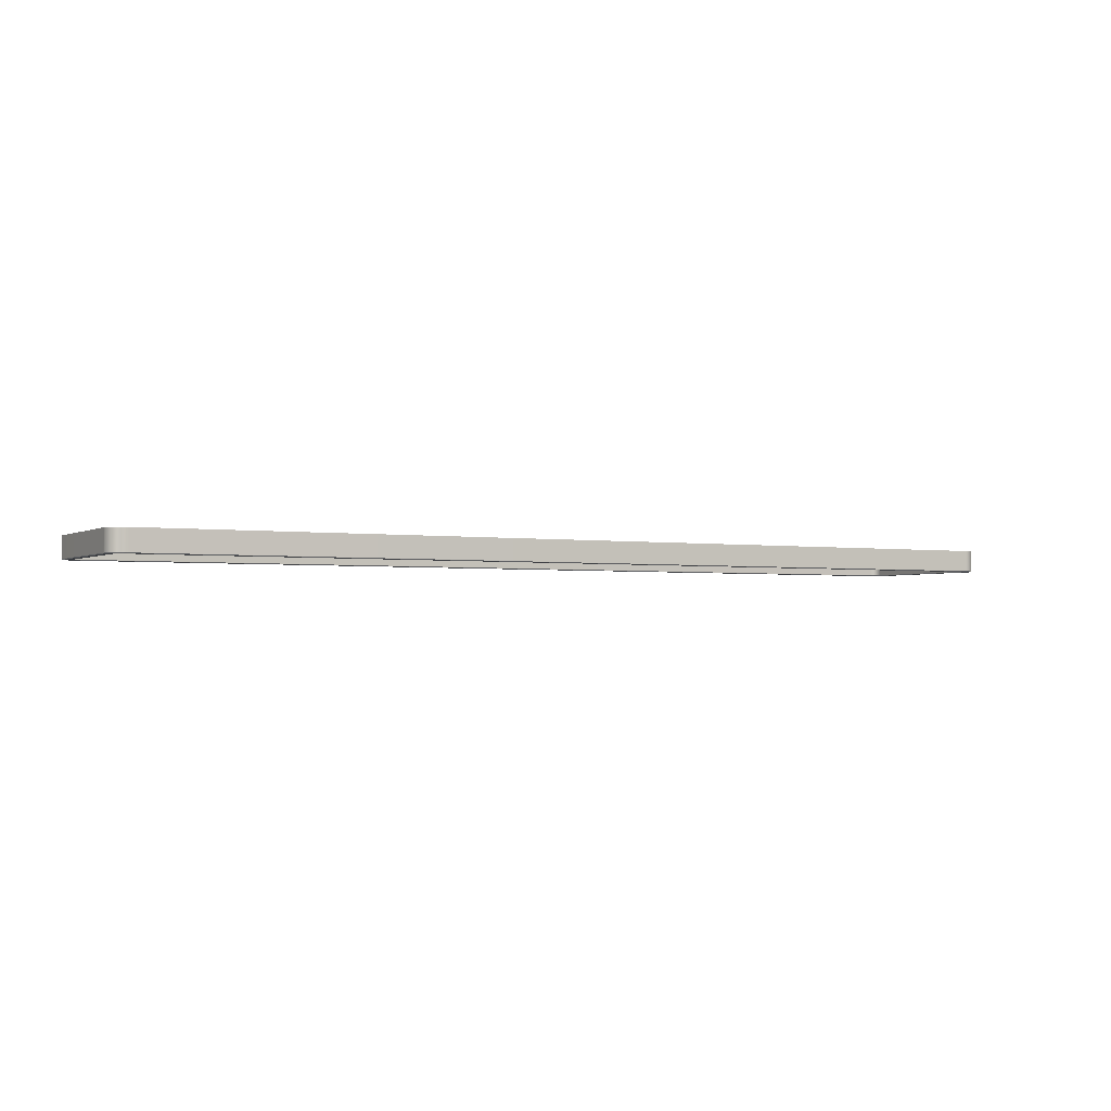
<metadata>
{"format":"obj","ext":"obj","renderer":"f3d","projection":"perspective","resolution":1024,"background":"white","views":[{"elev":-2.5,"azim":151.1,"up":"+Z"}]}
</metadata>
<code>
g ENV_QUA_Screen
v -0.02075 222.4 0.02075
v -0.02075 228.4 0.02075
v -1311 228.4 0.02075
v -1310 222.4 0.02075
v -1316 227.8 0.02075
v -1310 199.3 0.02075
v -0.02075 199.3 0.02075
v -0.02075 0.02075 0.02075
v -1315 222 0.02075
v -1310 0.02075 0.02075
v -1319 220.7 0.02075
v -1321 226.1 0.02075
v -1327 223.5 0.02075
v -0.02075 -199.3 0.02075
v -1323 218.5 0.02075
v -1331 219.9 0.02075
v -1327 215.6 0.02075
v -1335 215.5 0.02075
v -1330 212.2 0.02075
v -1337 210.5 0.02075
v -1332 208.2 0.02075
v -1339 205 0.02075
v -1333 203.8 0.02075
v -1339 199.6 0.02075
v -1333 199.3 0.02075
v -1339 0.02075 0.02075
v -1333 0.02075 0.02075
v -1339 -199.6 0.02075
v -1310 -199.3 0.02075
v -1333 -199.3 0.02075
v -1310 -222.4 0.02075
v -1333 -203.8 0.02075
v -1339 -205 0.02075
v -0.02075 -222.4 0.02075
v -0.02075 -228.3 0.02075
v -1337 -210.5 0.02075
v -1311 -228.3 0.02075
v -1332 -208.2 0.02075
v -1335 -215.5 0.02075
v -1315 -222 0.02075
v -1316 -227.8 0.02075
v -1330 -212.2 0.02075
v -1331 -219.9 0.02075
v -1319 -220.7 0.02075
v -1321 -226.1 0.02075
v -1327 -215.6 0.02075
v -1327 -223.5 0.02075
v -1323 -218.5 0.02075
v -0.02075 -222.4 0.02075
v -0.02075 -228.3 0.02075
v 1311 -228.3 0.02075
v 1310 -222.4 0.02075
v 1316 -227.8 0.02075
v 1310 -199.3 0.02075
v -0.02075 -199.3 0.02075
v -0.02075 0.02075 0.02075
v 1315 -222 0.02075
v 1321 -226.1 0.02075
v 1319 -220.7 0.02075
v 1310 0.02075 0.02075
v 1327 -223.5 0.02075
v 1323 -218.5 0.02075
v 1331 -219.9 0.02075
v 1327 -215.6 0.02075
v 1335 -215.5 0.02075
v 1330 -212.2 0.02075
v 1337 -210.5 0.02075
v 1332 -208.2 0.02075
v 1339 -205 0.02075
v 1333 -203.8 0.02075
v 1339 -199.6 0.02075
v 1333 -199.3 0.02075
v 1339 0.02075 0.02075
v 1333 0.02075 0.02075
v 1339 199.6 0.02075
v 1310 199.3 0.02075
v -0.02075 199.3 0.02075
v 1333 199.3 0.02075
v 1310 222.4 0.02075
v 1333 203.8 0.02075
v 1339 205 0.02075
v -0.02075 222.4 0.02075
v -0.02075 228.4 0.02075
v 1337 210.5 0.02075
v 1311 228.4 0.02075
v 1332 208.2 0.02075
v 1335 215.5 0.02075
v 1315 222 0.02075
v 1316 227.8 0.02075
v 1330 212.2 0.02075
v 1331 219.9 0.02075
v 1319 220.7 0.02075
v 1321 226.1 0.02075
v 1327 215.6 0.02075
v 1327 223.5 0.02075
v 1323 218.5 0.02075
v -1319 -244.9 -63.59
v -1310 -247.6 -61.72
v -1310 -245.8 -63.59
v -1320 -246.7 -61.72
v -1328 -242.2 -63.59
v -1329 -244 -61.72
v -1336 -237.9 -63.59
v -1337 -239.5 -61.72
v -1343 -232.1 -63.59
v -1345 -233.5 -61.72
v -1349 -225.1 -63.59
v -1351 -226.2 -61.72
v -1353 -217.1 -63.59
v -1355 -217.8 -61.72
v -1356 -208.4 -63.59
v -1358 -208.8 -61.72
v -1357 -199.3 -63.59
v -1359 -199.3 -61.72
v -1357 0.02075 -63.59
v -1359 0.02075 -61.72
v -1357 199.3 -63.59
v -1359 199.3 -61.72
v -1356 208.4 -63.59
v -1358 208.8 -61.72
v -1353 217.1 -63.59
v -1355 217.8 -61.72
v -1349 225.1 -63.59
v -1351 226.2 -61.72
v -1343 232.1 -63.59
v -1345 233.5 -61.72
v -1336 237.9 -63.59
v -1337 239.5 -61.72
v -1328 242.2 -63.59
v -1329 244 -61.72
v -1319 244.9 -63.59
v -1320 246.7 -61.72
v -1310 245.8 -63.59
v -1310 247.6 -61.72
v -0.02075 -247.6 -61.72
v -0.02075 -245.8 -63.59
v -1310 -245.8 -63.59
v -1310 -247.6 -61.72
v -1315 -222 -61.72
v -1310 -224.3 -63.59
v -1310 -222.4 -61.72
v -1315 -223.8 -63.59
v -1319 -220.7 -61.72
v -1320 -222.4 -63.59
v -1323 -218.5 -61.72
v -1324 -220.1 -63.59
v -1327 -215.6 -61.72
v -1328 -217 -63.59
v -1330 -212.2 -61.72
v -1331 -213.2 -63.59
v -1332 -208.2 -61.72
v -1333 -208.9 -63.59
v -1333 -203.8 -61.72
v -1335 -204.2 -63.59
v -1333 -199.3 -61.72
v -1335 -199.4 -63.59
v -1333 0.02075 -61.72
v -1335 0.02075 -63.59
v -1333 199.3 -61.72
v -1335 199.4 -63.59
v -1333 203.8 -61.72
v -1335 204.2 -63.59
v -1332 208.2 -61.72
v -1333 208.9 -63.59
v -1330 212.2 -61.72
v -1331 213.2 -63.59
v -1327 215.6 -61.72
v -1328 217 -63.59
v -1323 218.5 -61.72
v -1324 220.1 -63.59
v -1319 220.7 -61.72
v -1320 222.4 -63.59
v -1315 222 -61.72
v -1315 223.8 -63.59
v -1310 222.4 -61.72
v -1310 224.3 -63.59
v -0.02075 -224.3 -63.59
v -0.02075 -222.4 -61.72
v -1310 -222.4 -61.72
v -1310 -224.3 -63.59
v -1320 -246.7 -61.72
v -1310 -247.6 0.02075
v -1310 -247.6 -61.72
v -1320 -246.7 0.02075
v -1329 -244 -61.72
v -1329 -244 0.02075
v -1337 -239.5 -61.72
v -1337 -239.5 0.02075
v -1345 -233.5 -61.72
v -1345 -233.5 0.02075
v -1351 -226.2 -61.72
v -1351 -226.2 0.02075
v -1355 -217.8 -61.72
v -1355 -217.8 0.02075
v -1358 -208.8 -61.72
v -1358 -208.8 0.02075
v -1359 -199.3 -61.72
v -1359 -199.3 0.02075
v -1359 0.02075 -61.72
v -1359 0.02075 0.02075
v -1359 199.3 -61.72
v -1359 199.3 0.02075
v -1358 208.8 -61.72
v -1358 208.8 0.02075
v -1355 217.8 -61.72
v -1355 217.8 0.02075
v -1351 226.2 -61.72
v -1351 226.2 0.02075
v -1345 233.5 -61.72
v -1345 233.5 0.02075
v -1337 239.5 -61.72
v -1337 239.5 0.02075
v -1329 244 -61.72
v -1329 244 0.02075
v -1320 246.7 -61.72
v -1320 246.7 0.02075
v -1310 247.6 -61.72
v -1310 247.6 0.02075
v -1315 -223.8 -63.59
v -1310 -245.8 -63.59
v -1310 -224.3 -63.59
v -1319 -244.9 -63.59
v -1320 -222.4 -63.59
v -1328 -242.2 -63.59
v -1324 -220.1 -63.59
v -1336 -237.9 -63.59
v -1328 -217 -63.59
v -1343 -232.1 -63.59
v -1331 -213.2 -63.59
v -1349 -225.1 -63.59
v -1333 -208.9 -63.59
v -1353 -217.1 -63.59
v -1335 -204.2 -63.59
v -1356 -208.4 -63.59
v -1335 -199.4 -63.59
v -1357 -199.3 -63.59
v -1335 0.02075 -63.59
v -1357 0.02075 -63.59
v -1335 199.4 -63.59
v -1357 199.3 -63.59
v -1356 208.4 -63.59
v -1335 204.2 -63.59
v -1353 217.1 -63.59
v -1333 208.9 -63.59
v -1349 225.1 -63.59
v -1331 213.2 -63.59
v -1343 232.1 -63.59
v -1328 217 -63.59
v -1336 237.9 -63.59
v -1324 220.1 -63.59
v -1328 242.2 -63.59
v -1320 222.4 -63.59
v -1319 244.9 -63.59
v -1315 223.8 -63.59
v -1310 245.8 -63.59
v -1310 224.3 -63.59
v -1315 -222 0.02075
v -1310 -222.4 -61.72
v -1310 -222.4 0.02075
v -1315 -222 -61.72
v -1319 -220.7 0.02075
v -1319 -220.7 -61.72
v -1323 -218.5 0.02075
v -1323 -218.5 -61.72
v -1327 -215.6 0.02075
v -1327 -215.6 -61.72
v -1330 -212.2 0.02075
v -1330 -212.2 -61.72
v -1332 -208.2 0.02075
v -1332 -208.2 -61.72
v -1333 -203.8 0.02075
v -1333 -203.8 -61.72
v -1333 -199.3 0.02075
v -1333 -199.3 -61.72
v -1333 0.02075 0.02075
v -1333 0.02075 -61.72
v -1333 199.3 0.02075
v -1333 199.3 -61.72
v -1333 203.8 0.02075
v -1333 203.8 -61.72
v -1332 208.2 0.02075
v -1332 208.2 -61.72
v -1330 212.2 0.02075
v -1330 212.2 -61.72
v -1327 215.6 0.02075
v -1327 215.6 -61.72
v -1323 218.5 0.02075
v -1323 218.5 -61.72
v -1319 220.7 0.02075
v -1319 220.7 -61.72
v -1315 222 0.02075
v -1315 222 -61.72
v -1310 222.4 0.02075
v -1310 222.4 -61.72
v -1310 -247.6 -61.72
v -1310 -247.6 0.02075
v -0.02075 -247.6 0.02075
v -0.02075 -247.6 -61.72
v -1310 -224.3 -63.59
v -1310 -245.8 -63.59
v -0.02075 -245.8 -63.59
v -0.02075 -224.3 -63.59
v -0.02075 -222.4 0.02075
v -1310 -222.4 0.02075
v -1310 -222.4 -61.72
v -0.02075 -222.4 -61.72
v -0.02075 245.8 -63.59
v -0.02075 247.6 -61.72
v -1310 247.6 -61.72
v -1310 245.8 -63.59
v -0.02075 222.4 -61.72
v -0.02075 224.3 -63.59
v -1310 224.3 -63.59
v -1310 222.4 -61.72
v -1310 245.8 -63.59
v -1310 224.3 -63.59
v -0.02075 224.3 -63.59
v -0.02075 245.8 -63.59
v -1310 247.6 0.02075
v -1310 247.6 -61.72
v -0.02075 247.6 -61.72
v -0.02075 247.6 0.02075
v -0.02075 222.4 0.02075
v -0.02075 222.4 -61.72
v -1310 222.4 -61.72
v -1310 222.4 0.02075
v 1310 -247.6 -61.72
v 1319 -244.9 -63.59
v 1310 -245.8 -63.59
v 1320 -246.7 -61.72
v 1328 -242.2 -63.59
v 1329 -244 -61.72
v 1336 -237.9 -63.59
v 1337 -239.5 -61.72
v 1343 -232.1 -63.59
v 1345 -233.5 -61.72
v 1349 -225.1 -63.59
v 1351 -226.2 -61.72
v 1353 -217.1 -63.59
v 1355 -217.8 -61.72
v 1356 -208.4 -63.59
v 1358 -208.8 -61.72
v 1357 -199.3 -63.59
v 1359 -199.3 -61.72
v 1357 0.02075 -63.59
v 1359 0.02075 -61.72
v 1357 199.3 -63.59
v 1359 199.3 -61.72
v 1356 208.4 -63.59
v 1358 208.8 -61.72
v 1353 217.1 -63.59
v 1355 217.8 -61.72
v 1349 225.1 -63.59
v 1351 226.2 -61.72
v 1343 232.1 -63.59
v 1345 233.5 -61.72
v 1336 237.9 -63.59
v 1337 239.5 -61.72
v 1328 242.2 -63.59
v 1329 244 -61.72
v 1319 244.9 -63.59
v 1320 246.7 -61.72
v 1310 245.8 -63.59
v 1310 247.6 -61.72
v -0.02075 -247.6 -61.72
v 1310 -247.6 -61.72
v 1310 -245.8 -63.59
v -0.02075 -245.8 -63.59
v 1310 -224.3 -63.59
v 1315 -222 -61.72
v 1310 -222.4 -61.72
v 1315 -223.8 -63.59
v 1319 -220.7 -61.72
v 1320 -222.4 -63.59
v 1323 -218.5 -61.72
v 1324 -220.1 -63.59
v 1327 -215.6 -61.72
v 1328 -217 -63.59
v 1330 -212.2 -61.72
v 1331 -213.2 -63.59
v 1332 -208.2 -61.72
v 1333 -208.9 -63.59
v 1333 -203.8 -61.72
v 1335 -204.2 -63.59
v 1333 -199.3 -61.72
v 1335 -199.4 -63.59
v 1333 0.02075 -61.72
v 1335 0.02075 -63.59
v 1333 199.3 -61.72
v 1335 199.4 -63.59
v 1333 203.8 -61.72
v 1335 204.2 -63.59
v 1332 208.2 -61.72
v 1333 208.9 -63.59
v 1330 212.2 -61.72
v 1331 213.2 -63.59
v 1327 215.6 -61.72
v 1328 217 -63.59
v 1323 218.5 -61.72
v 1324 220.1 -63.59
v 1319 220.7 -61.72
v 1320 222.4 -63.59
v 1315 222 -61.72
v 1315 223.8 -63.59
v 1310 222.4 -61.72
v 1310 224.3 -63.59
v -0.02075 -224.3 -63.59
v 1310 -224.3 -63.59
v 1310 -222.4 -61.72
v -0.02075 -222.4 -61.72
v 1310 -247.6 0.02075
v 1320 -246.7 -61.72
v 1310 -247.6 -61.72
v 1320 -246.7 0.02075
v 1329 -244 -61.72
v 1329 -244 0.02075
v 1337 -239.5 -61.72
v 1337 -239.5 0.02075
v 1345 -233.5 -61.72
v 1345 -233.5 0.02075
v 1351 -226.2 -61.72
v 1351 -226.2 0.02075
v 1355 -217.8 -61.72
v 1355 -217.8 0.02075
v 1358 -208.8 -61.72
v 1358 -208.8 0.02075
v 1359 -199.3 -61.72
v 1359 -199.3 0.02075
v 1359 0.02075 -61.72
v 1359 0.02075 0.02075
v 1359 199.3 -61.72
v 1359 199.3 0.02075
v 1358 208.8 -61.72
v 1358 208.8 0.02075
v 1355 217.8 -61.72
v 1355 217.8 0.02075
v 1351 226.2 -61.72
v 1351 226.2 0.02075
v 1345 233.5 -61.72
v 1345 233.5 0.02075
v 1337 239.5 -61.72
v 1337 239.5 0.02075
v 1329 244 -61.72
v 1329 244 0.02075
v 1320 246.7 -61.72
v 1320 246.7 0.02075
v 1310 247.6 -61.72
v 1310 247.6 0.02075
v 1310 -245.8 -63.59
v 1315 -223.8 -63.59
v 1310 -224.3 -63.59
v 1319 -244.9 -63.59
v 1320 -222.4 -63.59
v 1328 -242.2 -63.59
v 1324 -220.1 -63.59
v 1336 -237.9 -63.59
v 1328 -217 -63.59
v 1343 -232.1 -63.59
v 1331 -213.2 -63.59
v 1349 -225.1 -63.59
v 1333 -208.9 -63.59
v 1353 -217.1 -63.59
v 1335 -204.2 -63.59
v 1356 -208.4 -63.59
v 1335 -199.4 -63.59
v 1357 -199.3 -63.59
v 1335 0.02075 -63.59
v 1357 0.02075 -63.59
v 1335 199.4 -63.59
v 1357 199.3 -63.59
v 1356 208.4 -63.59
v 1335 204.2 -63.59
v 1353 217.1 -63.59
v 1333 208.9 -63.59
v 1349 225.1 -63.59
v 1331 213.2 -63.59
v 1343 232.1 -63.59
v 1328 217 -63.59
v 1336 237.9 -63.59
v 1324 220.1 -63.59
v 1328 242.2 -63.59
v 1320 222.4 -63.59
v 1319 244.9 -63.59
v 1315 223.8 -63.59
v 1310 245.8 -63.59
v 1310 224.3 -63.59
v 1310 -222.4 -61.72
v 1315 -222 0.02075
v 1310 -222.4 0.02075
v 1315 -222 -61.72
v 1319 -220.7 0.02075
v 1319 -220.7 -61.72
v 1323 -218.5 0.02075
v 1323 -218.5 -61.72
v 1327 -215.6 0.02075
v 1327 -215.6 -61.72
v 1330 -212.2 0.02075
v 1330 -212.2 -61.72
v 1332 -208.2 0.02075
v 1332 -208.2 -61.72
v 1333 -203.8 0.02075
v 1333 -203.8 -61.72
v 1333 -199.3 0.02075
v 1333 -199.3 -61.72
v 1333 0.02075 0.02075
v 1333 0.02075 -61.72
v 1333 199.3 0.02075
v 1333 199.3 -61.72
v 1333 203.8 0.02075
v 1333 203.8 -61.72
v 1332 208.2 0.02075
v 1332 208.2 -61.72
v 1330 212.2 0.02075
v 1330 212.2 -61.72
v 1327 215.6 0.02075
v 1327 215.6 -61.72
v 1323 218.5 0.02075
v 1323 218.5 -61.72
v 1319 220.7 0.02075
v 1319 220.7 -61.72
v 1315 222 0.02075
v 1315 222 -61.72
v 1310 222.4 0.02075
v 1310 222.4 -61.72
v 1310 -247.6 -61.72
v -0.02075 -247.6 -61.72
v -0.02075 -247.6 0.02075
v 1310 -247.6 0.02075
v 1310 -224.3 -63.59
v -0.02075 -224.3 -63.59
v -0.02075 -245.8 -63.59
v 1310 -245.8 -63.59
v -0.02075 -222.4 0.02075
v -0.02075 -222.4 -61.72
v 1310 -222.4 -61.72
v 1310 -222.4 0.02075
v -0.02075 245.8 -63.59
v 1310 245.8 -63.59
v 1310 247.6 -61.72
v -0.02075 247.6 -61.72
v -0.02075 222.4 -61.72
v 1310 222.4 -61.72
v 1310 224.3 -63.59
v -0.02075 224.3 -63.59
v 1310 245.8 -63.59
v -0.02075 245.8 -63.59
v -0.02075 224.3 -63.59
v 1310 224.3 -63.59
v 1310 247.6 0.02075
v -0.02075 247.6 0.02075
v -0.02075 247.6 -61.72
v 1310 247.6 -61.72
v -0.02075 222.4 0.02075
v 1310 222.4 0.02075
v 1310 222.4 -61.72
v -0.02075 222.4 -61.72
g ENV_QUA_Screen_0
f 3 2 1
f 4 3 1
f 5 3 4
f 6 4 1
f 7 6 1
f 7 8 6
f 9 5 4
f 6 9 4
f 8 10 6
f 6 11 9
f 12 5 9
f 11 12 9
f 13 12 11
f 8 14 10
f 15 13 11
f 6 15 11
f 16 13 15
f 17 16 15
f 6 17 15
f 18 16 17
f 19 18 17
f 6 19 17
f 20 18 19
f 21 20 19
f 6 21 19
f 22 20 21
f 23 22 21
f 6 23 21
f 24 22 23
f 6 25 23
f 25 24 23
f 26 24 25
f 6 10 25
f 27 26 25
f 10 27 25
f 28 26 27
f 27 10 29
f 14 29 10
f 30 28 27
f 30 27 29
f 29 14 31
f 32 30 29
f 33 28 30
f 32 33 30
f 14 34 31
f 34 35 31
f 36 33 32
f 35 37 31
f 38 36 32
f 32 29 38
f 39 36 38
f 31 37 40
f 29 31 40
f 37 41 40
f 42 39 38
f 29 42 38
f 43 39 42
f 40 41 44
f 29 40 44
f 41 45 44
f 46 43 42
f 29 46 42
f 47 43 46
f 44 45 48
f 29 44 48
f 29 48 46
f 45 47 48
f 48 47 46
f 51 50 49
f 52 51 49
f 53 51 52
f 54 52 49
f 55 54 49
f 55 56 54
f 57 53 52
f 54 57 52
f 58 53 57
f 54 59 57
f 59 58 57
f 56 60 54
f 61 58 59
f 62 61 59
f 54 62 59
f 63 61 62
f 64 63 62
f 54 64 62
f 65 63 64
f 66 65 64
f 54 66 64
f 67 65 66
f 68 67 66
f 54 68 66
f 69 67 68
f 70 69 68
f 54 70 68
f 71 69 70
f 54 72 70
f 72 71 70
f 73 71 72
f 54 60 72
f 74 73 72
f 60 74 72
f 75 73 74
f 60 76 74
f 60 56 76
f 56 77 76
f 78 75 74
f 76 78 74
f 76 77 79
f 76 80 78
f 81 75 78
f 80 81 78
f 77 82 79
f 82 83 79
f 84 81 80
f 83 85 79
f 86 84 80
f 76 86 80
f 87 84 86
f 79 85 88
f 76 79 88
f 85 89 88
f 90 87 86
f 76 90 86
f 91 87 90
f 88 89 92
f 76 88 92
f 89 93 92
f 94 91 90
f 76 94 90
f 95 91 94
f 92 93 96
f 76 92 96
f 76 96 94
f 93 95 96
f 96 95 94
g ENV_QUA_Screen_1
f 99 98 97
f 98 100 97
f 97 100 101
f 100 102 101
f 101 102 103
f 102 104 103
f 103 104 105
f 104 106 105
f 105 106 107
f 106 108 107
f 107 108 109
f 108 110 109
f 109 110 111
f 110 112 111
f 111 112 113
f 112 114 113
f 113 114 115
f 114 116 115
f 115 116 117
f 116 118 117
f 117 118 119
f 118 120 119
f 119 120 121
f 120 122 121
f 121 122 123
f 122 124 123
f 123 124 125
f 124 126 125
f 125 126 127
f 126 128 127
f 127 128 129
f 128 130 129
f 129 130 131
f 130 132 131
f 131 132 133
f 132 134 133
f 137 136 135
f 138 137 135
f 141 140 139
f 140 142 139
f 139 142 143
f 142 144 143
f 143 144 145
f 144 146 145
f 145 146 147
f 146 148 147
f 147 148 149
f 148 150 149
f 149 150 151
f 150 152 151
f 151 152 153
f 152 154 153
f 153 154 155
f 154 156 155
f 155 156 157
f 156 158 157
f 157 158 159
f 158 160 159
f 159 160 161
f 160 162 161
f 161 162 163
f 162 164 163
f 163 164 165
f 164 166 165
f 165 166 167
f 166 168 167
f 167 168 169
f 168 170 169
f 169 170 171
f 170 172 171
f 171 172 173
f 172 174 173
f 173 174 175
f 174 176 175
f 179 178 177
f 180 179 177
f 183 182 181
f 182 184 181
f 181 184 185
f 184 186 185
f 185 186 187
f 186 188 187
f 187 188 189
f 188 190 189
f 189 190 191
f 190 192 191
f 191 192 193
f 192 194 193
f 193 194 195
f 194 196 195
f 195 196 197
f 196 198 197
f 197 198 199
f 198 200 199
f 199 200 201
f 200 202 201
f 201 202 203
f 202 204 203
f 203 204 205
f 204 206 205
f 205 206 207
f 206 208 207
f 207 208 209
f 208 210 209
f 209 210 211
f 210 212 211
f 211 212 213
f 212 214 213
f 213 214 215
f 214 216 215
f 215 216 217
f 216 218 217
f 221 220 219
f 220 222 219
f 219 222 223
f 222 224 223
f 223 224 225
f 224 226 225
f 225 226 227
f 226 228 227
f 227 228 229
f 228 230 229
f 229 230 231
f 230 232 231
f 231 232 233
f 232 234 233
f 233 234 235
f 234 236 235
f 235 236 237
f 236 238 237
f 237 238 239
f 238 240 239
f 240 241 239
f 241 242 239
f 241 243 242
f 243 244 242
f 243 245 244
f 245 246 244
f 245 247 246
f 247 248 246
f 247 249 248
f 249 250 248
f 249 251 250
f 251 252 250
f 251 253 252
f 253 254 252
f 253 255 254
f 255 256 254
f 259 258 257
f 258 260 257
f 257 260 261
f 260 262 261
f 261 262 263
f 262 264 263
f 263 264 265
f 264 266 265
f 265 266 267
f 266 268 267
f 267 268 269
f 268 270 269
f 269 270 271
f 270 272 271
f 271 272 273
f 272 274 273
f 273 274 275
f 274 276 275
f 275 276 277
f 276 278 277
f 277 278 279
f 278 280 279
f 279 280 281
f 280 282 281
f 281 282 283
f 282 284 283
f 283 284 285
f 284 286 285
f 285 286 287
f 286 288 287
f 287 288 289
f 288 290 289
f 289 290 291
f 290 292 291
f 291 292 293
f 292 294 293
f 297 296 295
f 298 297 295
f 301 300 299
f 302 301 299
f 305 304 303
f 306 305 303
f 309 308 307
f 310 309 307
f 313 312 311
f 314 313 311
f 317 316 315
f 318 317 315
f 321 320 319
f 322 321 319
f 325 324 323
f 326 325 323
f 329 328 327
f 328 330 327
f 328 331 330
f 331 332 330
f 331 333 332
f 333 334 332
f 333 335 334
f 335 336 334
f 335 337 336
f 337 338 336
f 337 339 338
f 339 340 338
f 339 341 340
f 341 342 340
f 341 343 342
f 343 344 342
f 343 345 344
f 345 346 344
f 345 347 346
f 347 348 346
f 347 349 348
f 349 350 348
f 349 351 350
f 351 352 350
f 351 353 352
f 353 354 352
f 353 355 354
f 355 356 354
f 355 357 356
f 357 358 356
f 357 359 358
f 359 360 358
f 359 361 360
f 361 362 360
f 361 363 362
f 363 364 362
f 367 366 365
f 368 367 365
f 371 370 369
f 370 372 369
f 370 373 372
f 373 374 372
f 373 375 374
f 375 376 374
f 375 377 376
f 377 378 376
f 377 379 378
f 379 380 378
f 379 381 380
f 381 382 380
f 381 383 382
f 383 384 382
f 383 385 384
f 385 386 384
f 385 387 386
f 387 388 386
f 387 389 388
f 389 390 388
f 389 391 390
f 391 392 390
f 391 393 392
f 393 394 392
f 393 395 394
f 395 396 394
f 395 397 396
f 397 398 396
f 397 399 398
f 399 400 398
f 399 401 400
f 401 402 400
f 401 403 402
f 403 404 402
f 403 405 404
f 405 406 404
f 409 408 407
f 410 409 407
f 413 412 411
f 412 414 411
f 412 415 414
f 415 416 414
f 415 417 416
f 417 418 416
f 417 419 418
f 419 420 418
f 419 421 420
f 421 422 420
f 421 423 422
f 423 424 422
f 423 425 424
f 425 426 424
f 425 427 426
f 427 428 426
f 427 429 428
f 429 430 428
f 429 431 430
f 431 432 430
f 431 433 432
f 433 434 432
f 433 435 434
f 435 436 434
f 435 437 436
f 437 438 436
f 437 439 438
f 439 440 438
f 439 441 440
f 441 442 440
f 441 443 442
f 443 444 442
f 443 445 444
f 445 446 444
f 445 447 446
f 447 448 446
f 451 450 449
f 450 452 449
f 450 453 452
f 453 454 452
f 453 455 454
f 455 456 454
f 455 457 456
f 457 458 456
f 457 459 458
f 459 460 458
f 459 461 460
f 461 462 460
f 461 463 462
f 463 464 462
f 463 465 464
f 465 466 464
f 465 467 466
f 467 468 466
f 467 469 468
f 469 470 468
f 470 469 471
f 469 472 471
f 471 472 473
f 472 474 473
f 473 474 475
f 474 476 475
f 475 476 477
f 476 478 477
f 477 478 479
f 478 480 479
f 479 480 481
f 480 482 481
f 481 482 483
f 482 484 483
f 483 484 485
f 484 486 485
f 489 488 487
f 488 490 487
f 488 491 490
f 491 492 490
f 491 493 492
f 493 494 492
f 493 495 494
f 495 496 494
f 495 497 496
f 497 498 496
f 497 499 498
f 499 500 498
f 499 501 500
f 501 502 500
f 501 503 502
f 503 504 502
f 503 505 504
f 505 506 504
f 505 507 506
f 507 508 506
f 507 509 508
f 509 510 508
f 509 511 510
f 511 512 510
f 511 513 512
f 513 514 512
f 513 515 514
f 515 516 514
f 515 517 516
f 517 518 516
f 517 519 518
f 519 520 518
f 519 521 520
f 521 522 520
f 521 523 522
f 523 524 522
f 527 526 525
f 528 527 525
f 531 530 529
f 532 531 529
f 535 534 533
f 536 535 533
f 539 538 537
f 540 539 537
f 543 542 541
f 544 543 541
f 547 546 545
f 548 547 545
f 551 550 549
f 552 551 549
f 555 554 553
f 556 555 553

</code>
